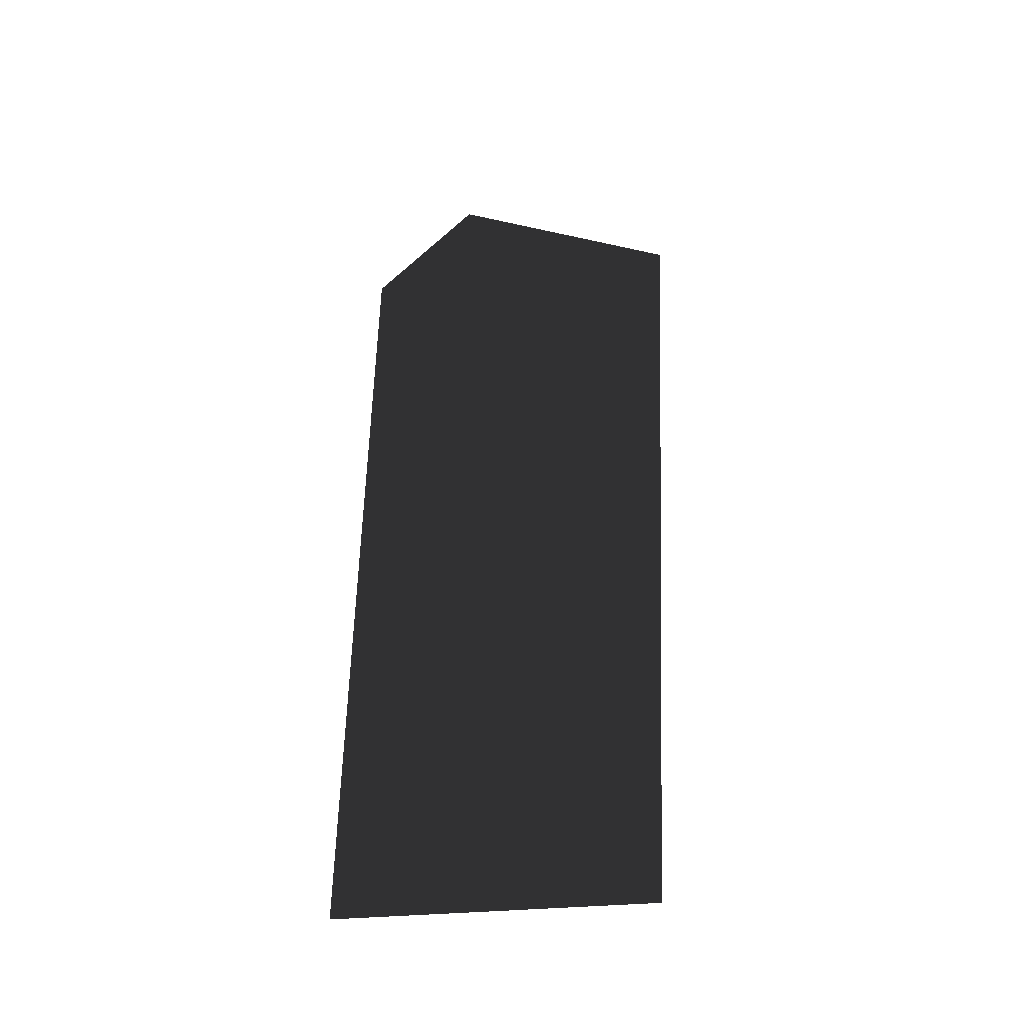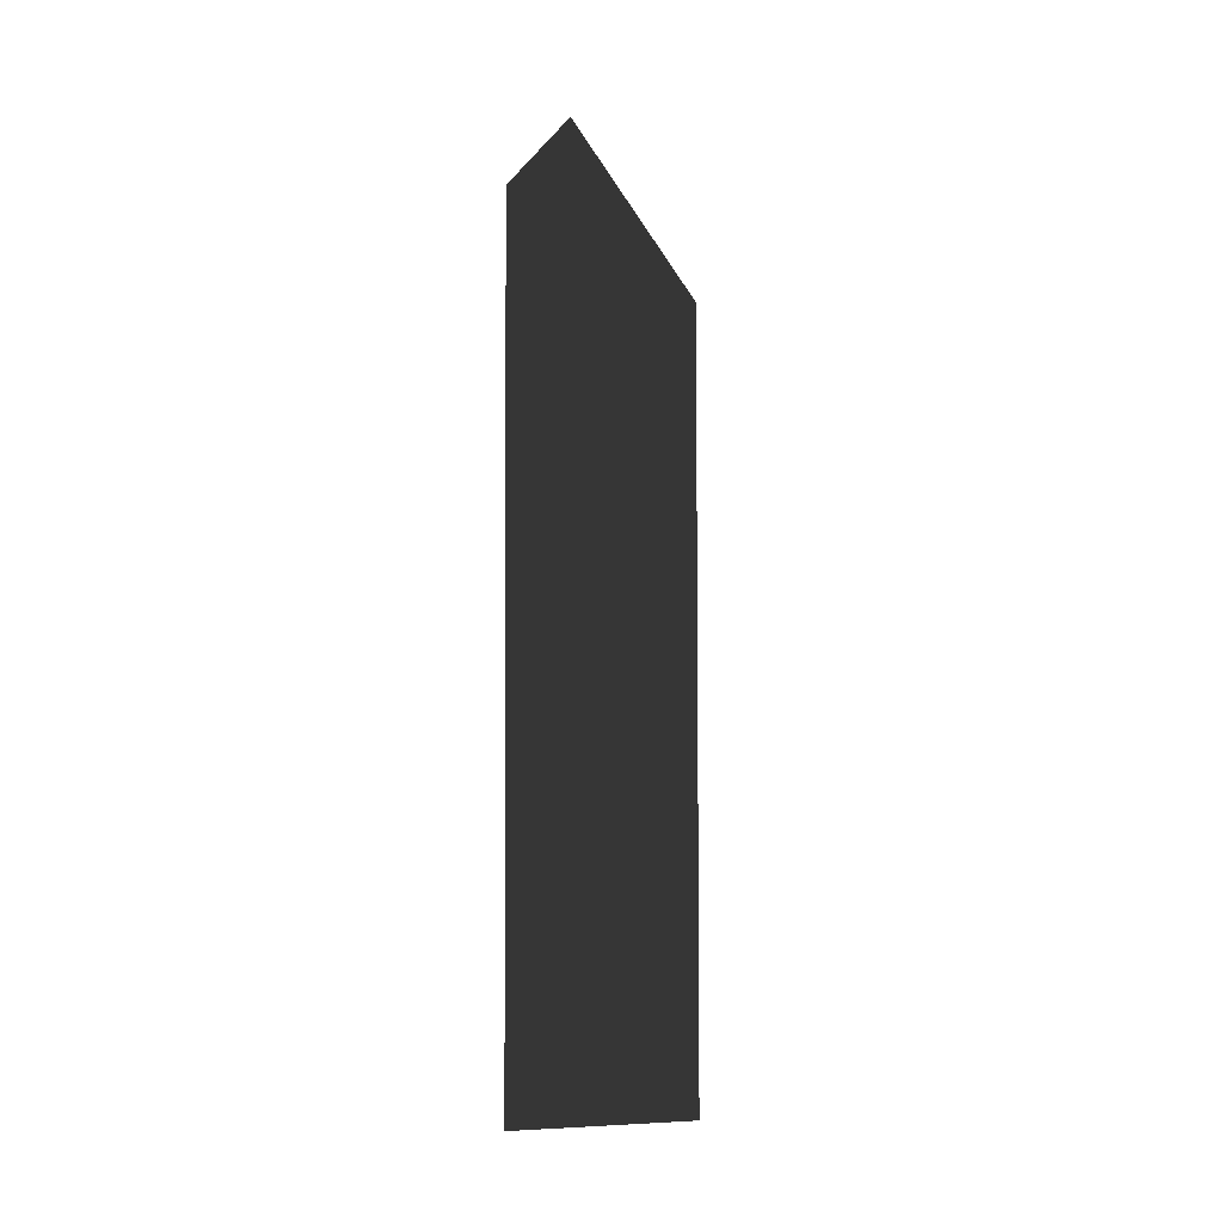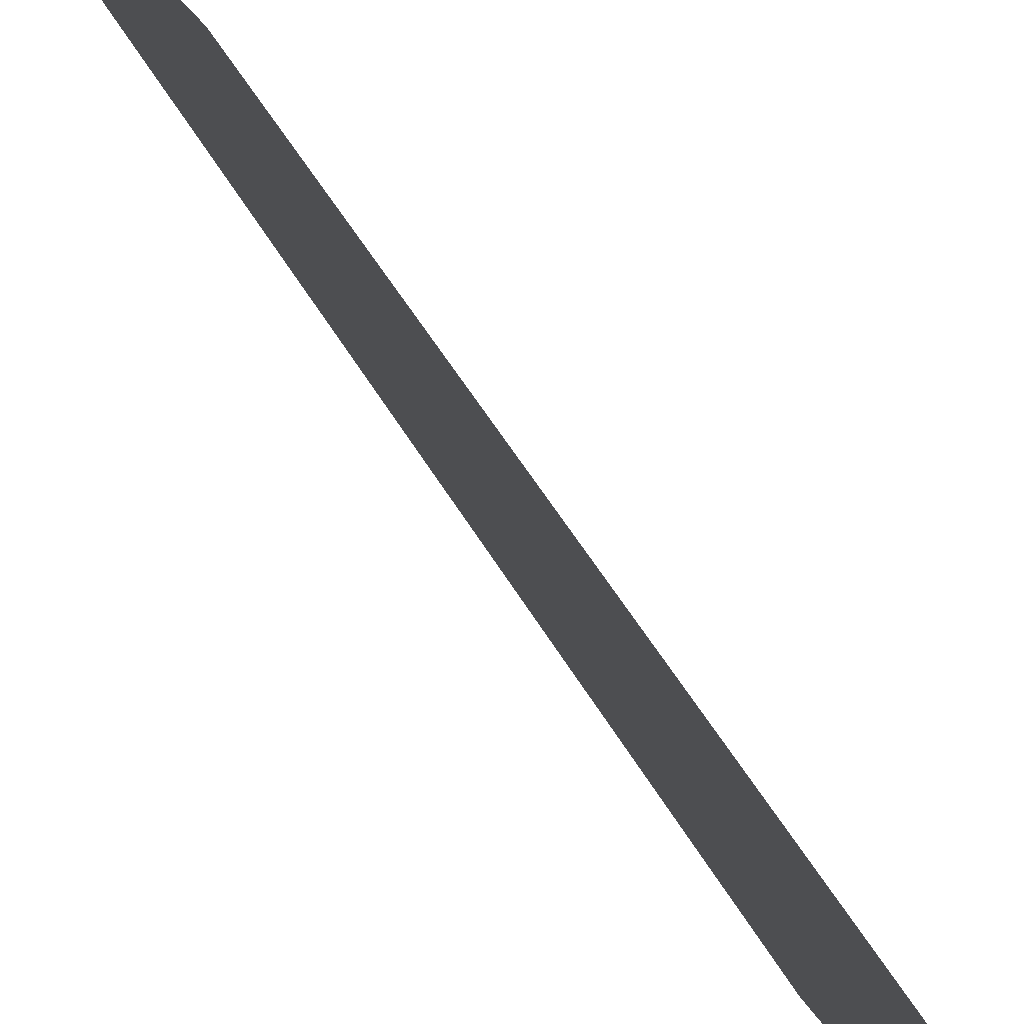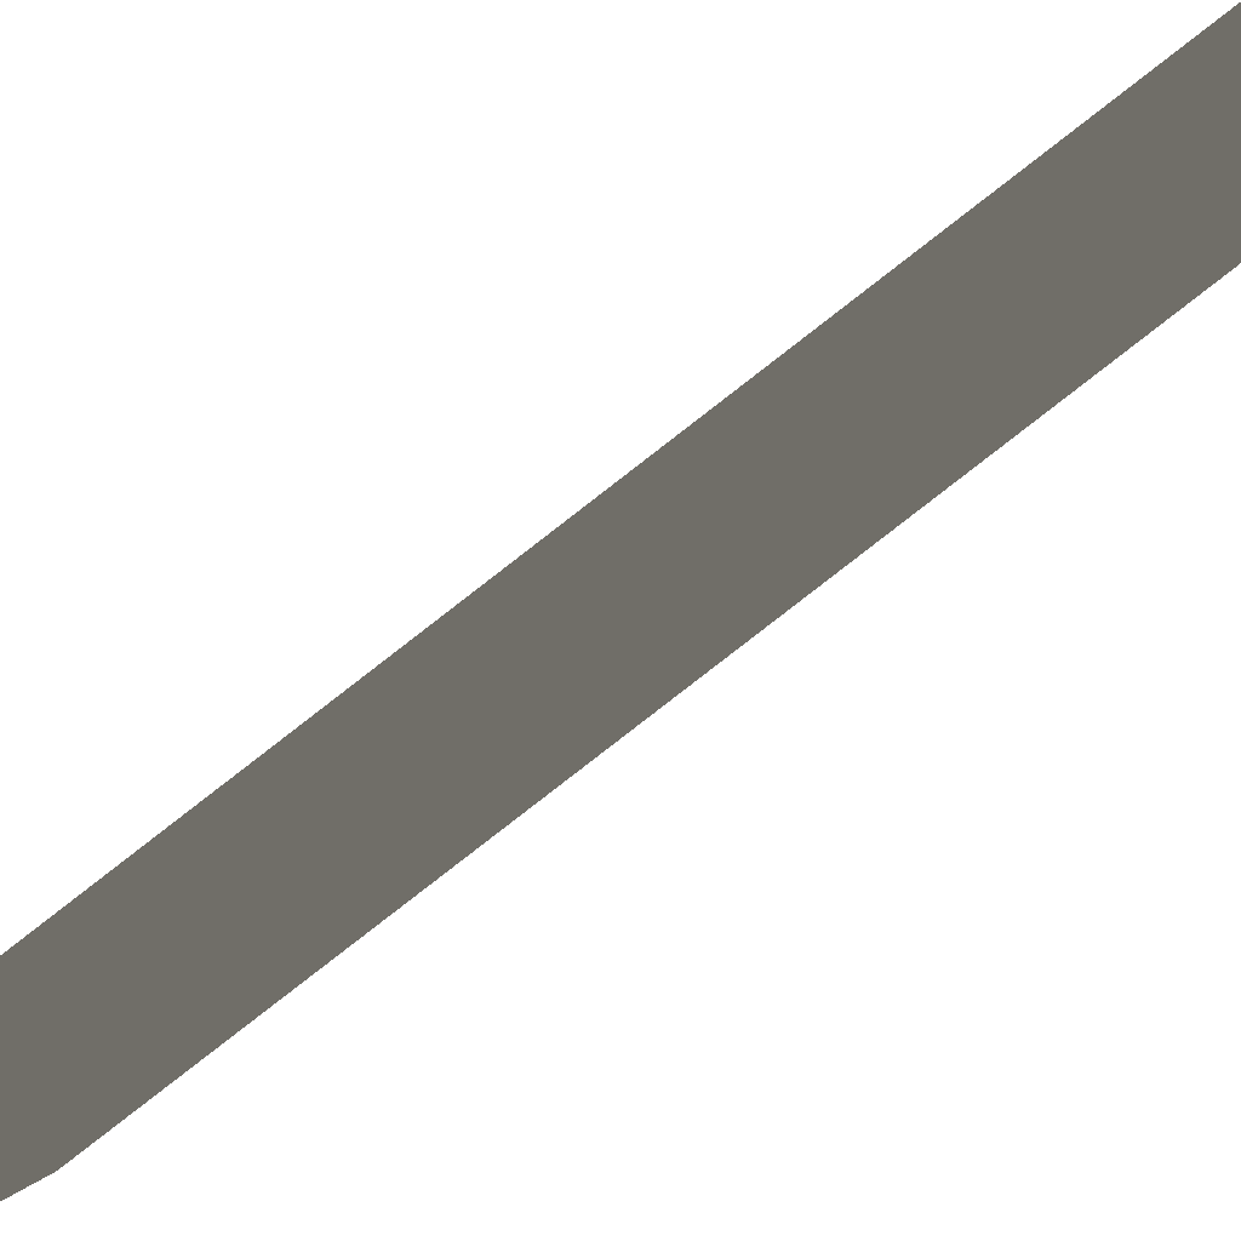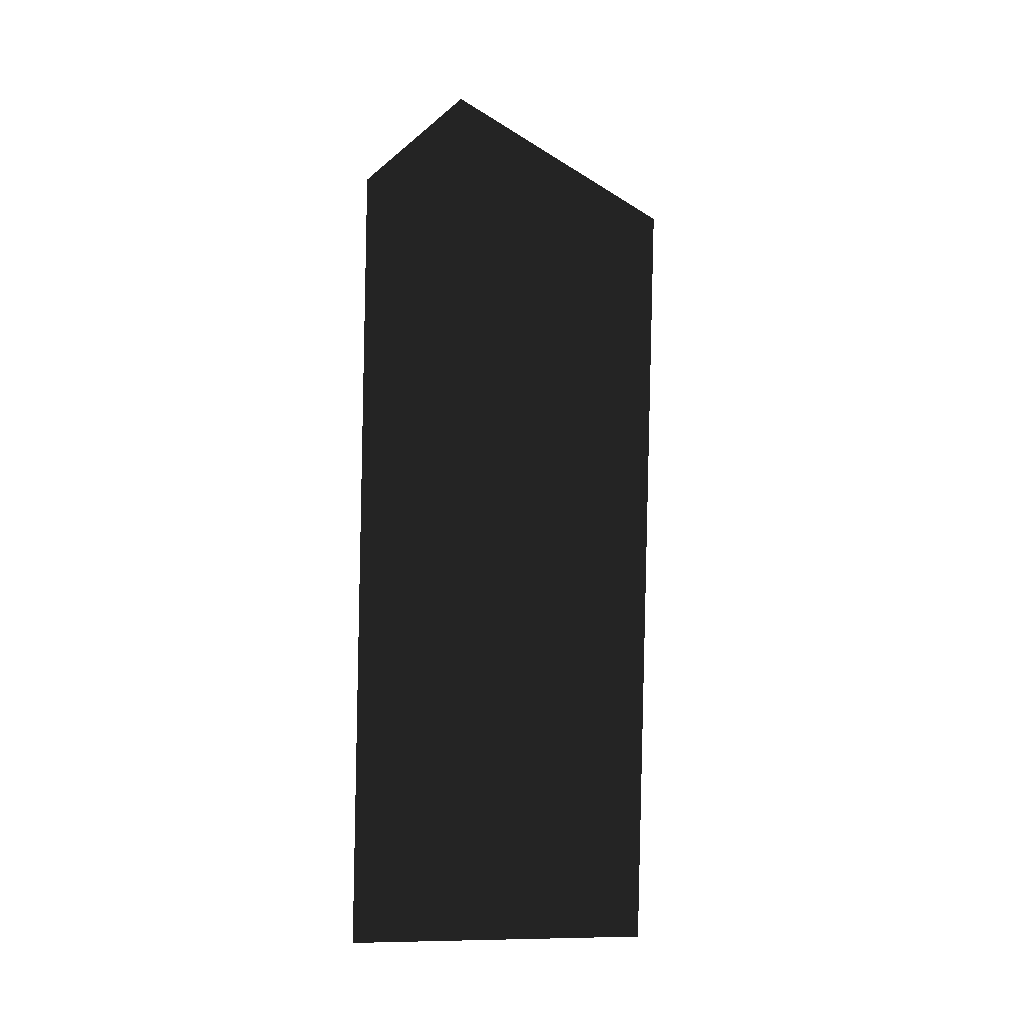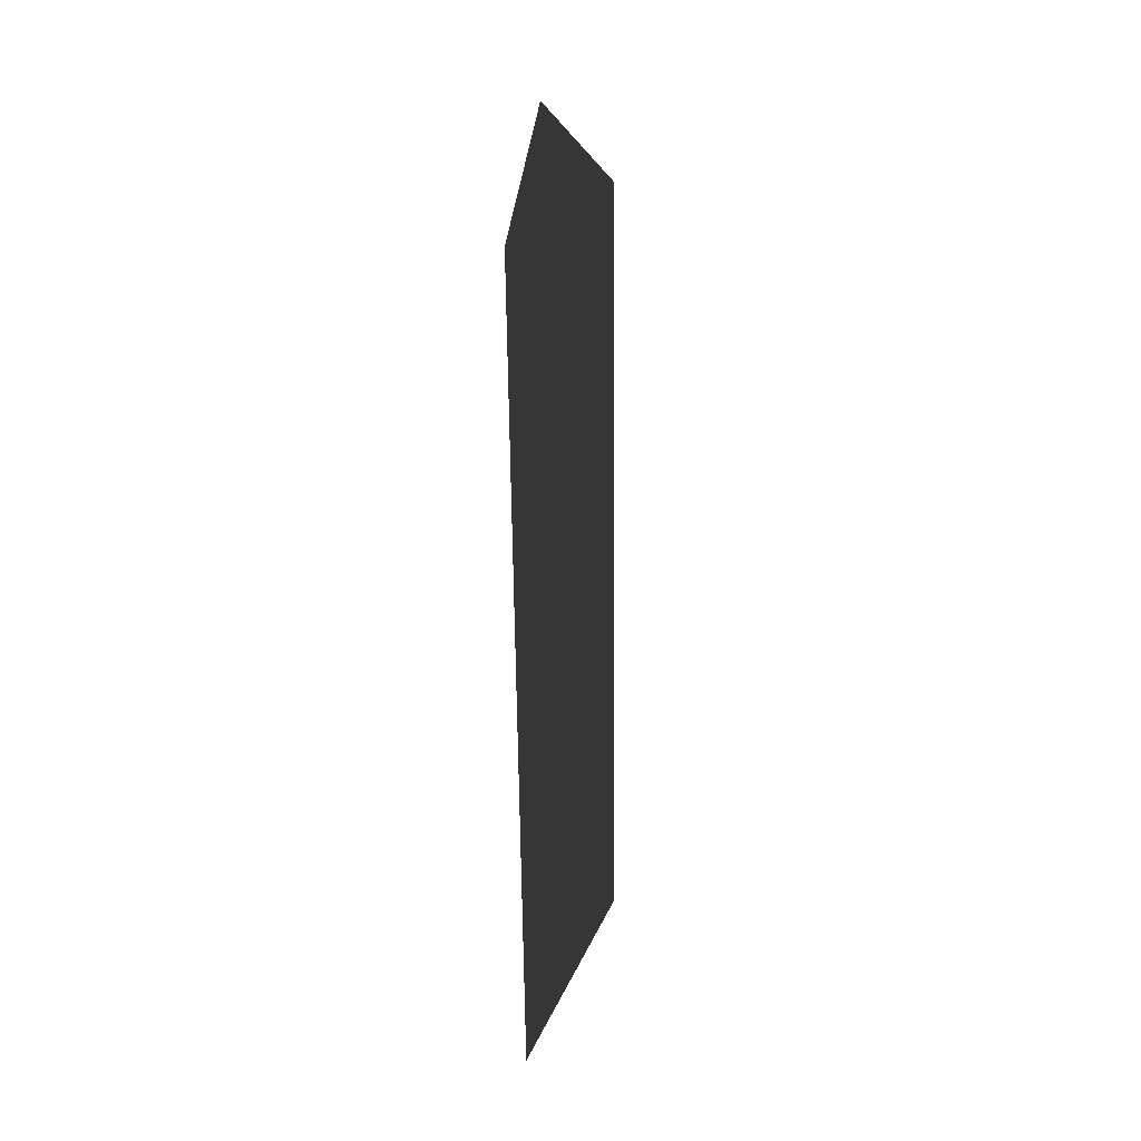
<metadata>
{"format":"obj","ext":"obj","renderer":"f3d","projection":"perspective","resolution":1024,"background":"white","views":[{"elev":-33.6,"azim":129.8,"up":"+Y"},{"elev":-10.0,"azim":59.0,"up":"+Y"},{"elev":50.2,"azim":152.7,"up":"+Z"},{"elev":-71.0,"azim":-49.4,"up":"+Z"},{"elev":-5.8,"azim":96.6,"up":"+Y"},{"elev":22.3,"azim":44.3,"up":"+Y"}]}
</metadata>
<code>
v 508.5 3029 1102
v 700.6 -4638 1141
v -998 2934 -1783
v -713.9 -4727 -1567
v 15.26 4018 200.9
f 2 4 1
f 1 4 5
f 4 3 5

</code>
